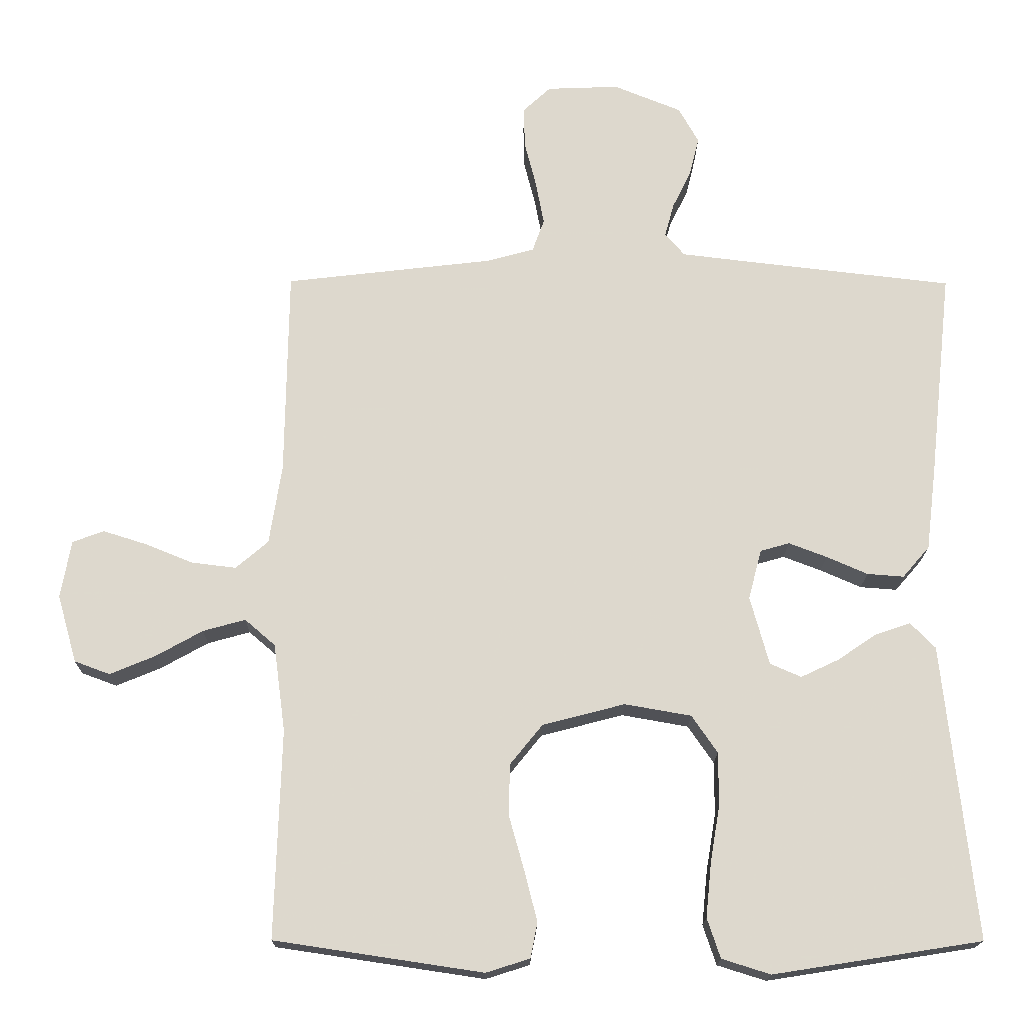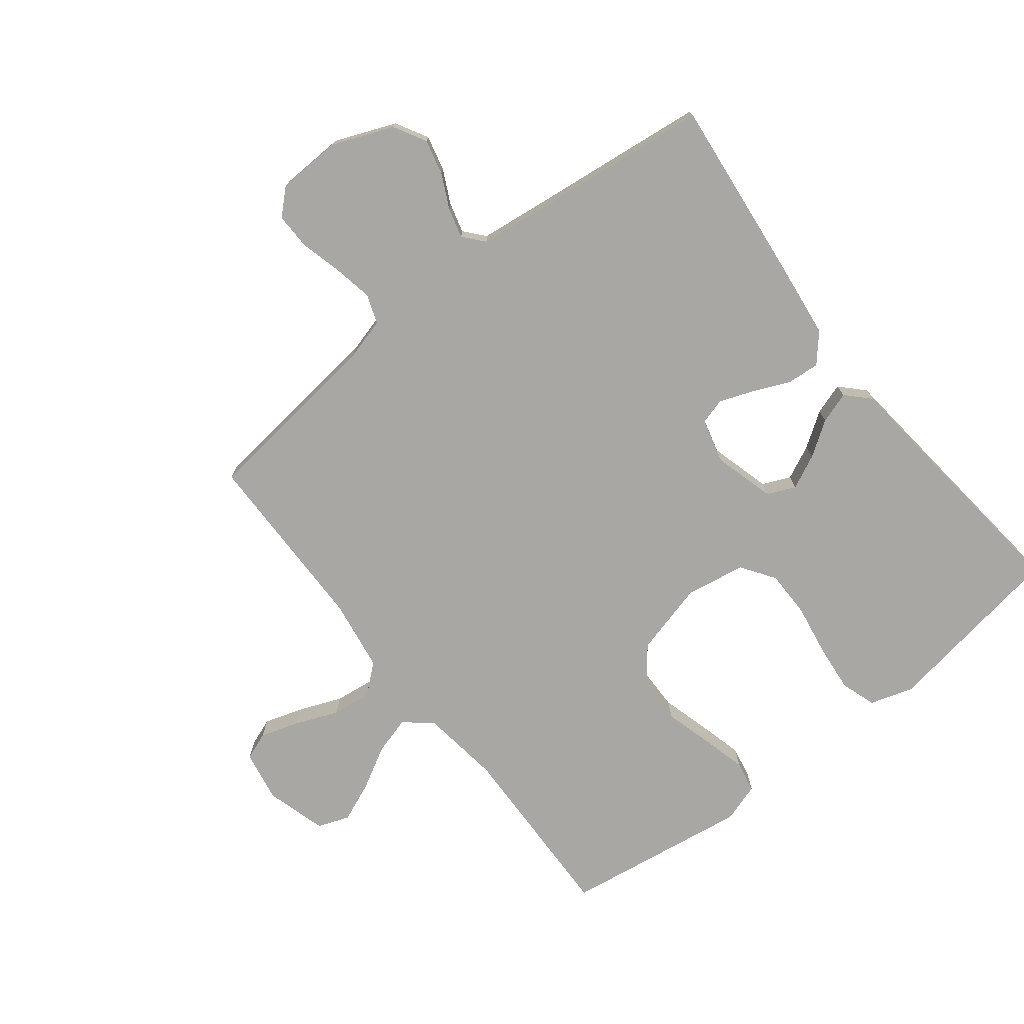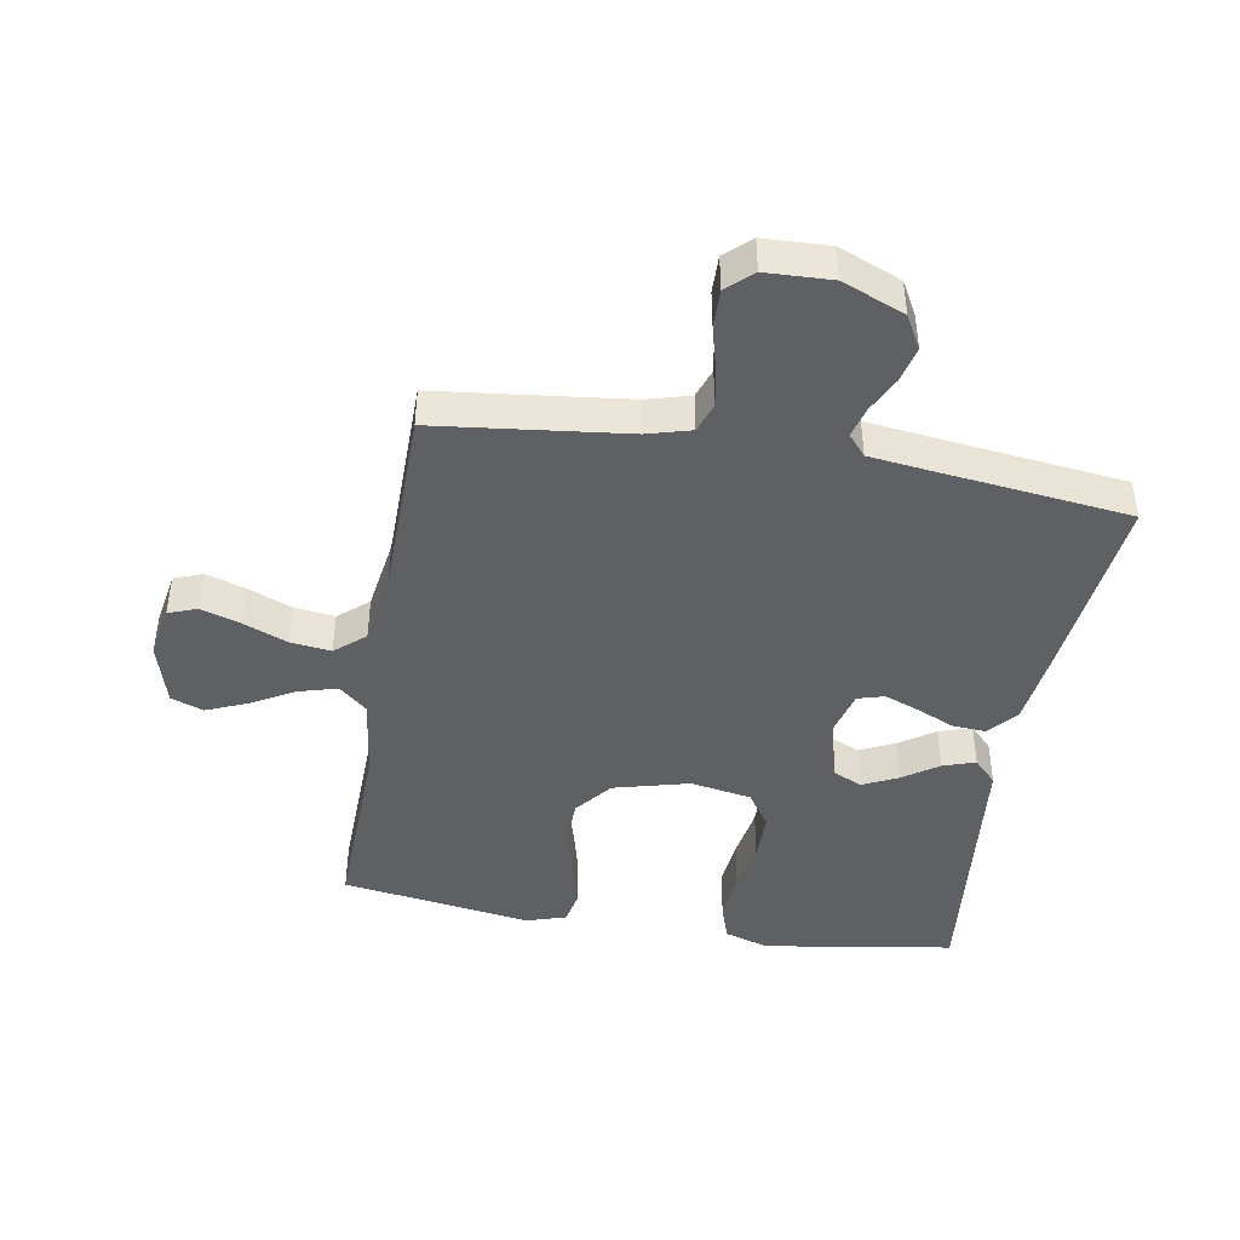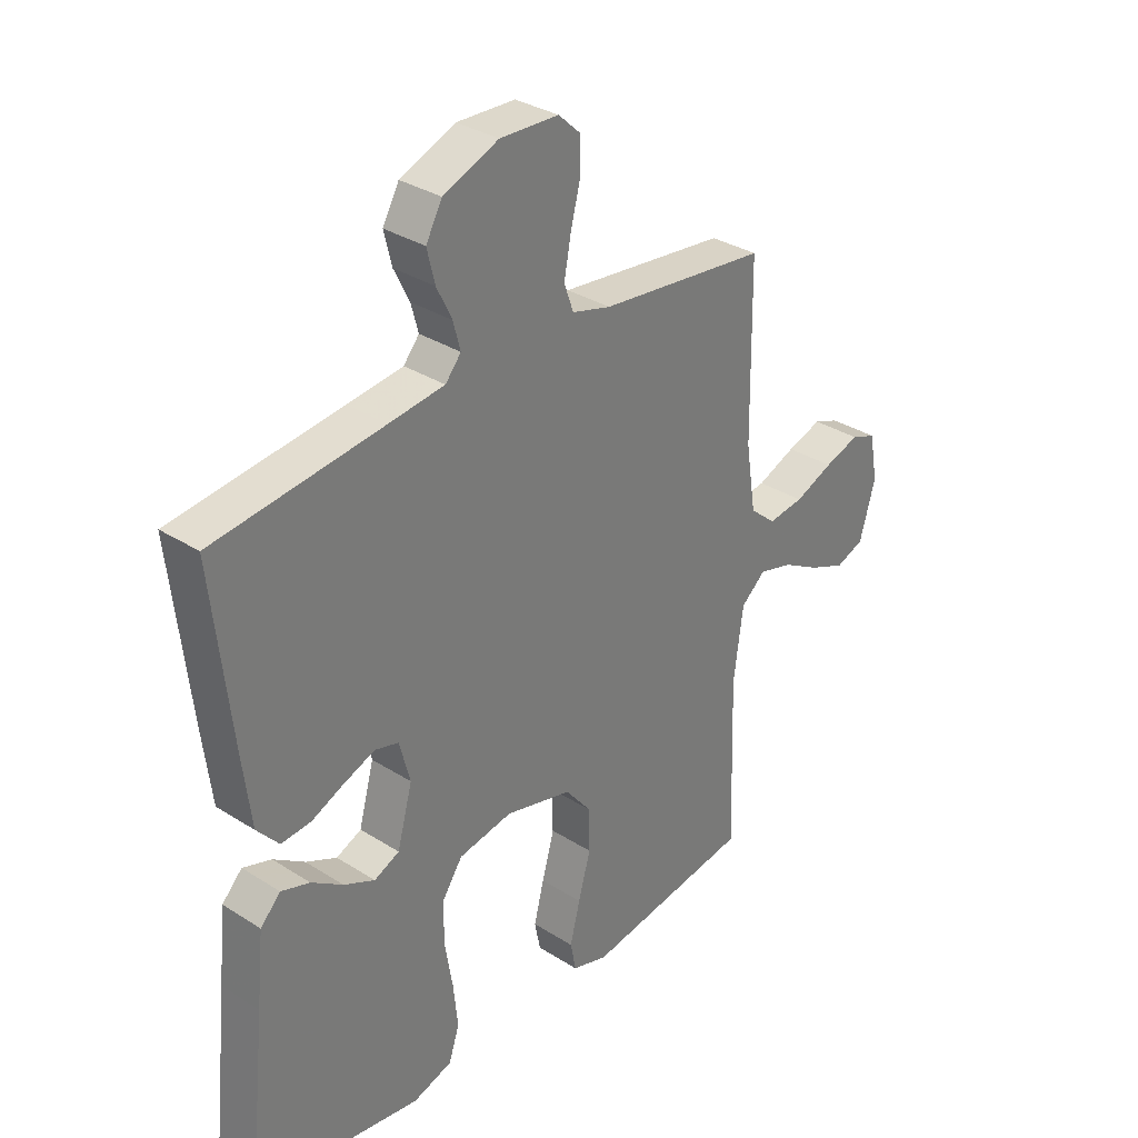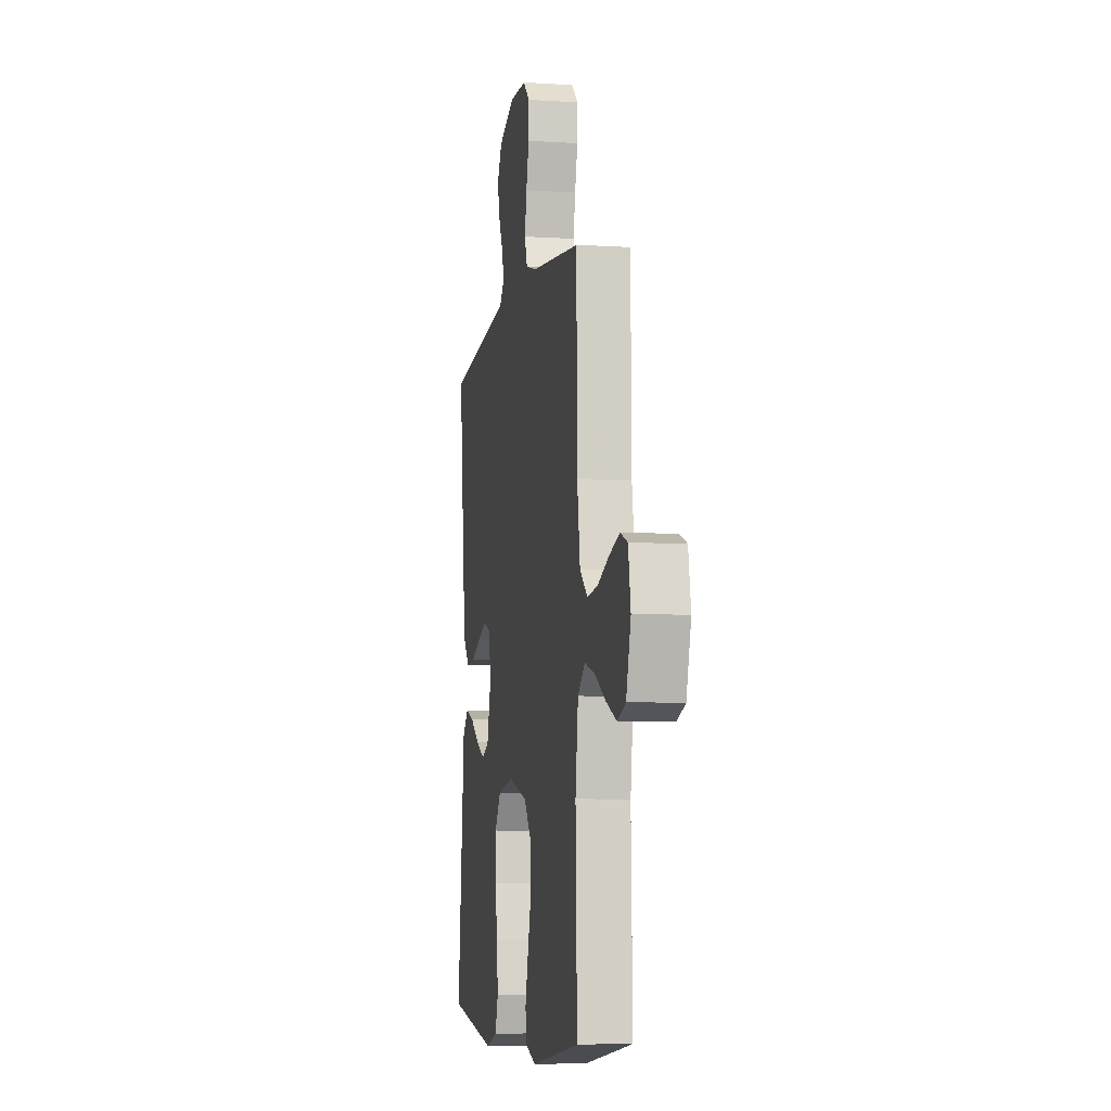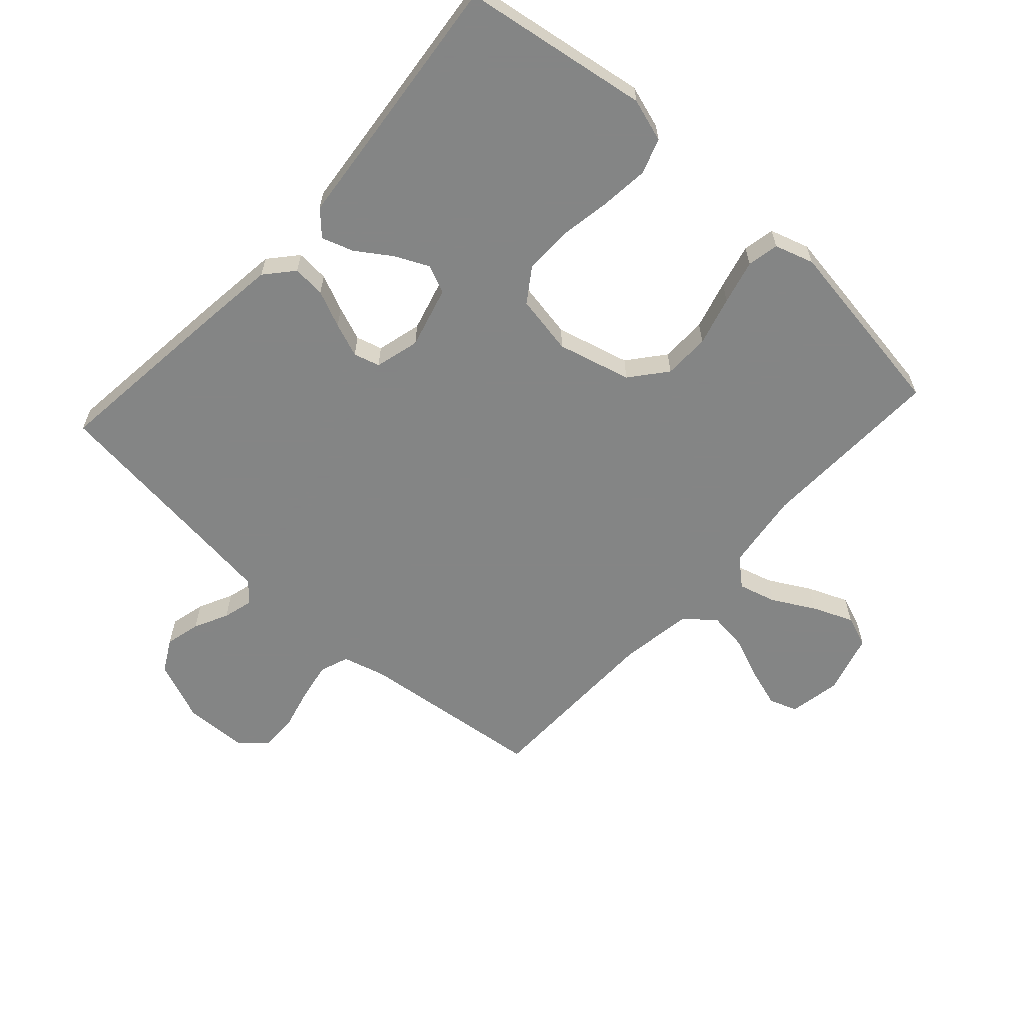
<metadata>
{"format":"obj","ext":"obj","renderer":"f3d","projection":"perspective","resolution":1024,"background":"white","views":[{"elev":-17.8,"azim":-0.5,"up":"+Z"},{"elev":-74.7,"azim":38.2,"up":"+Y"},{"elev":-43.9,"azim":-9.7,"up":"+Y"},{"elev":32.7,"azim":131.4,"up":"+Z"},{"elev":-6.6,"azim":-100.4,"up":"+Z"},{"elev":-61.6,"azim":137.7,"up":"+Y"}]}
</metadata>
<code>
v 0.5 0.07 -0.5
v 0.2 0.07 -0.547
v 0.13 0.07 -0.525
v 0.111 0.07 -0.468
v 0.119 0.07 -0.39
v 0.133 0.07 -0.307
v 0.133 0.07 -0.231
v 0.096 0.07 -0.177
v 0 0.07 -0.16
v -0.119 0.07 -0.191
v -0.166 0.07 -0.249
v -0.167 0.07 -0.324
v -0.145 0.07 -0.403
v -0.127 0.07 -0.474
v -0.137 0.07 -0.525
v -0.2 0.07 -0.545
v -0.5 0.07 -0.5
v -0.491 0.07 -0.2
v -0.508 0.07 -0.073
v -0.552 0.07 -0.035
v -0.613 0.07 -0.052
v -0.681 0.07 -0.09
v -0.746 0.07 -0.117
v -0.797 0.07 -0.098
v -0.825 0.07 0
v -0.81 0.07 0.083
v -0.765 0.07 0.1
v -0.702 0.07 0.08
v -0.633 0.07 0.052
v -0.569 0.07 0.044
v -0.522 0.07 0.084
v -0.504 0.07 0.2
v -0.5 0.07 0.5
v -0.2 0.07 0.535
v -0.131 0.07 0.554
v -0.114 0.07 0.601
v -0.126 0.07 0.665
v -0.143 0.07 0.732
v -0.144 0.07 0.791
v -0.104 0.07 0.828
v 0 0.07 0.832
v 0.098 0.07 0.792
v 0.127 0.07 0.74
v 0.113 0.07 0.683
v 0.086 0.07 0.628
v 0.073 0.07 0.58
v 0.101 0.07 0.547
v 0.2 0.07 0.535
v 0.5 0.07 0.5
v 0.467 0.07 0.2
v 0.452 0.07 0.078
v 0.413 0.07 0.033
v 0.36 0.07 0.037
v 0.301 0.07 0.063
v 0.246 0.07 0.084
v 0.204 0.07 0.072
v 0.185 0.07 0
v 0.212 0.07 -0.099
v 0.257 0.07 -0.119
v 0.312 0.07 -0.093
v 0.368 0.07 -0.055
v 0.419 0.07 -0.038
v 0.455 0.07 -0.075
v 0.468 0.07 -0.2
v 0.5 0 -0.5
v 0.2 0 -0.547
v 0.13 0 -0.525
v 0.111 0 -0.468
v 0.119 0 -0.39
v 0.133 0 -0.307
v 0.133 0 -0.231
v 0.096 0 -0.177
v 0 0 -0.16
v -0.119 0 -0.191
v -0.166 0 -0.249
v -0.167 0 -0.324
v -0.145 0 -0.403
v -0.127 0 -0.474
v -0.137 0 -0.525
v -0.2 0 -0.545
v -0.5 0 -0.5
v -0.491 0 -0.2
v -0.508 0 -0.073
v -0.552 0 -0.035
v -0.613 0 -0.052
v -0.681 0 -0.09
v -0.746 0 -0.117
v -0.797 0 -0.098
v -0.825 0 0
v -0.81 0 0.083
v -0.765 0 0.1
v -0.702 0 0.08
v -0.633 0 0.052
v -0.569 0 0.044
v -0.522 0 0.084
v -0.504 0 0.2
v -0.5 0 0.5
v -0.2 0 0.535
v -0.131 0 0.554
v -0.114 0 0.601
v -0.126 0 0.665
v -0.143 0 0.732
v -0.144 0 0.791
v -0.104 0 0.828
v 0 0 0.832
v 0.098 0 0.792
v 0.127 0 0.74
v 0.113 0 0.683
v 0.086 0 0.628
v 0.073 0 0.58
v 0.101 0 0.547
v 0.2 0 0.535
v 0.5 0 0.5
v 0.467 0 0.2
v 0.452 0 0.078
v 0.413 0 0.033
v 0.36 0 0.037
v 0.301 0 0.063
v 0.246 0 0.084
v 0.204 0 0.072
v 0.185 0 0
v 0.212 0 -0.099
v 0.257 0 -0.119
v 0.312 0 -0.093
v 0.368 0 -0.055
v 0.419 0 -0.038
v 0.455 0 -0.075
v 0.468 0 -0.2
f 61 62 63 64
f 60 61 64 1
f 59 60 1 2
f 58 59 2 3
f 57 58 3 4
f 51 52 53 54
f 51 54 55
f 48 49 50 51
f 47 48 51 55
f 46 47 55 56
f 42 43 44 45
f 42 45 46
f 41 42 46
f 37 38 39 40
f 36 37 40 41
f 35 36 41 46
f 32 33 34
f 31 32 34 35
f 26 27 28 29
f 24 25 26 29
f 24 29 30
f 21 22 23 24
f 20 21 24 30
f 19 20 30 31
f 15 16 17 18
f 12 13 14 15
f 12 15 18 19
f 57 4 5 6
f 57 6 7
f 35 46 56 57
f 35 57 7 8
f 31 35 8 9
f 11 12 19 31
f 10 11 31
f 9 10 31
f 128 127 126 125
f 65 128 125 124
f 66 65 124 123
f 67 66 123 122
f 68 67 122 121
f 118 117 116 115
f 119 118 115
f 115 114 113 112
f 119 115 112 111
f 120 119 111 110
f 109 108 107 106
f 110 109 106
f 110 106 105
f 104 103 102 101
f 105 104 101 100
f 110 105 100 99
f 98 97 96
f 99 98 96 95
f 93 92 91 90
f 93 90 89 88
f 94 93 88
f 88 87 86 85
f 94 88 85 84
f 95 94 84 83
f 82 81 80 79
f 79 78 77 76
f 83 82 79 76
f 70 69 68 121
f 71 70 121
f 121 120 110 99
f 72 71 121 99
f 73 72 99 95
f 95 83 76 75
f 95 75 74
f 95 74 73
f 1 65 66 2
f 2 66 67 3
f 3 67 68 4
f 4 68 69 5
f 5 69 70 6
f 6 70 71 7
f 7 71 72 8
f 8 72 73 9
f 9 73 74 10
f 10 74 75 11
f 11 75 76 12
f 12 76 77 13
f 13 77 78 14
f 14 78 79 15
f 15 79 80 16
f 16 80 81 17
f 17 81 82 18
f 18 82 83 19
f 19 83 84 20
f 20 84 85 21
f 21 85 86 22
f 22 86 87 23
f 23 87 88 24
f 24 88 89 25
f 25 89 90 26
f 26 90 91 27
f 27 91 92 28
f 28 92 93 29
f 29 93 94 30
f 30 94 95 31
f 31 95 96 32
f 32 96 97 33
f 33 97 98 34
f 34 98 99 35
f 35 99 100 36
f 36 100 101 37
f 37 101 102 38
f 38 102 103 39
f 39 103 104 40
f 40 104 105 41
f 41 105 106 42
f 42 106 107 43
f 43 107 108 44
f 44 108 109 45
f 45 109 110 46
f 46 110 111 47
f 47 111 112 48
f 48 112 113 49
f 49 113 114 50
f 50 114 115 51
f 51 115 116 52
f 52 116 117 53
f 53 117 118 54
f 54 118 119 55
f 55 119 120 56
f 56 120 121 57
f 57 121 122 58
f 58 122 123 59
f 59 123 124 60
f 60 124 125 61
f 61 125 126 62
f 62 126 127 63
f 63 127 128 64
f 64 128 65 1

</code>
